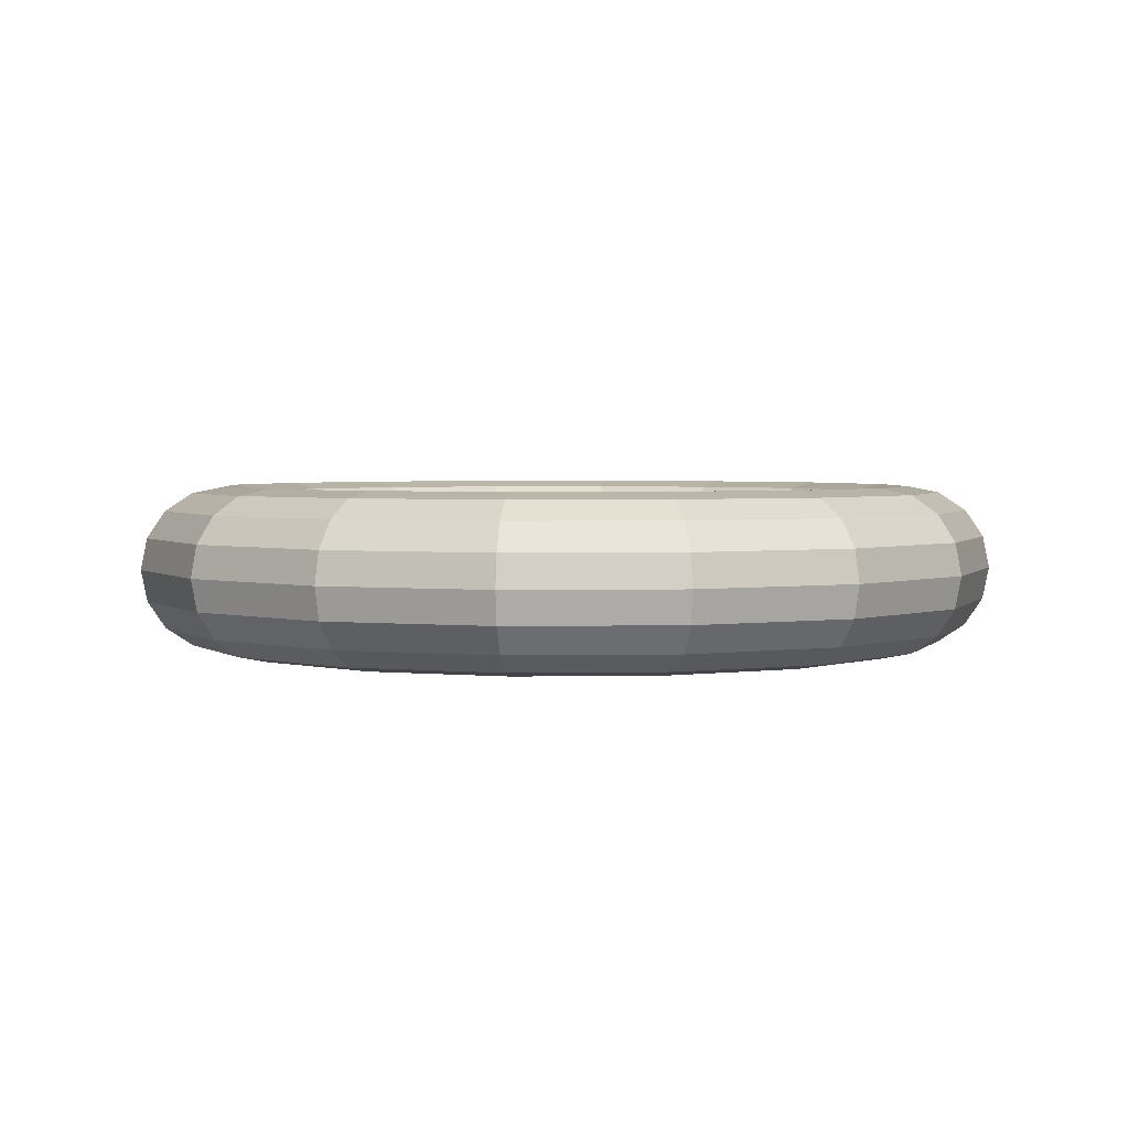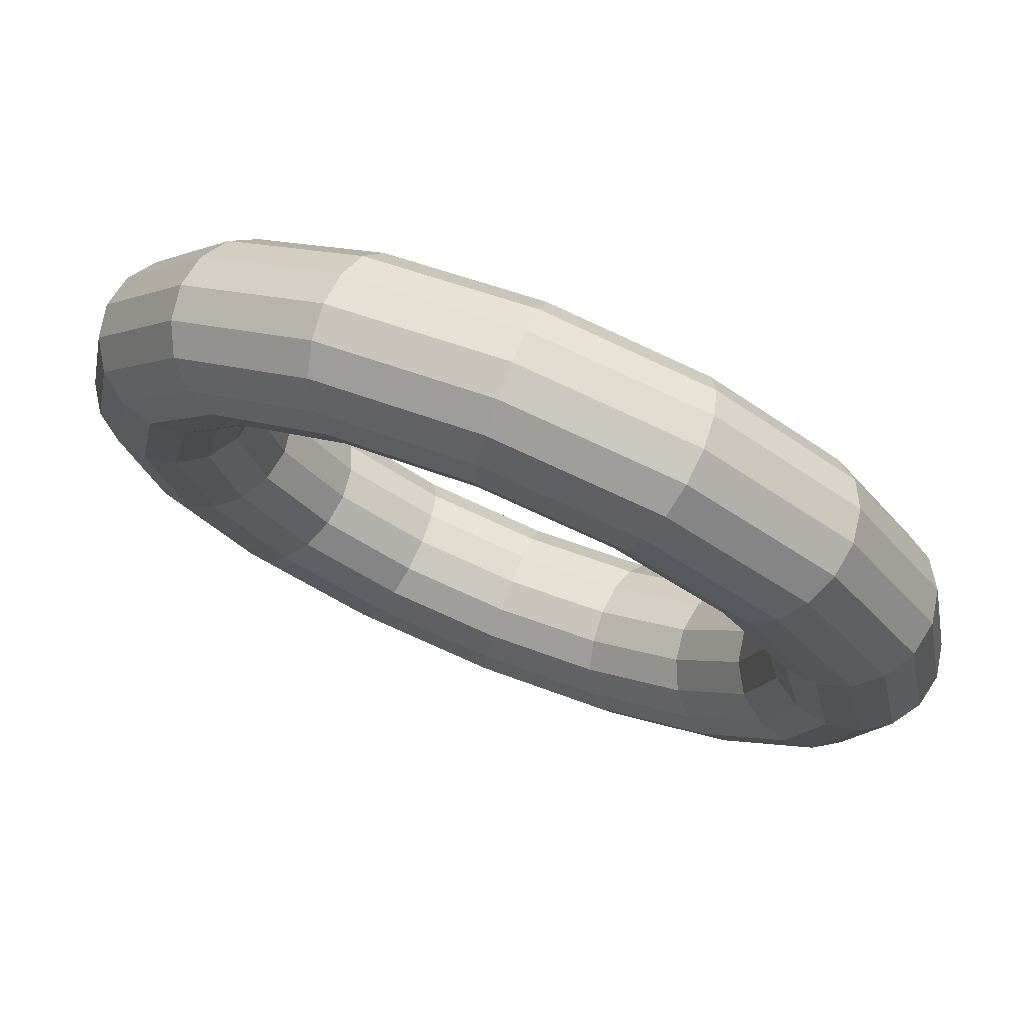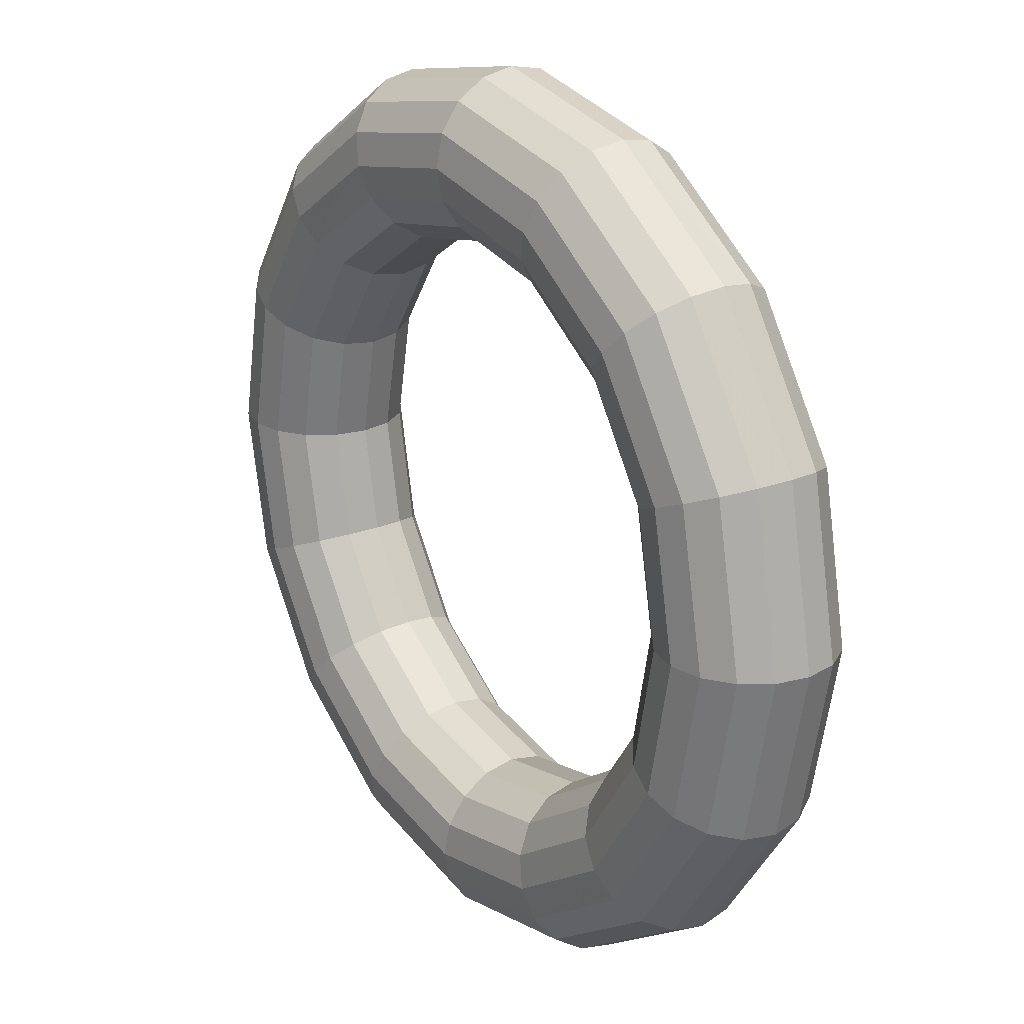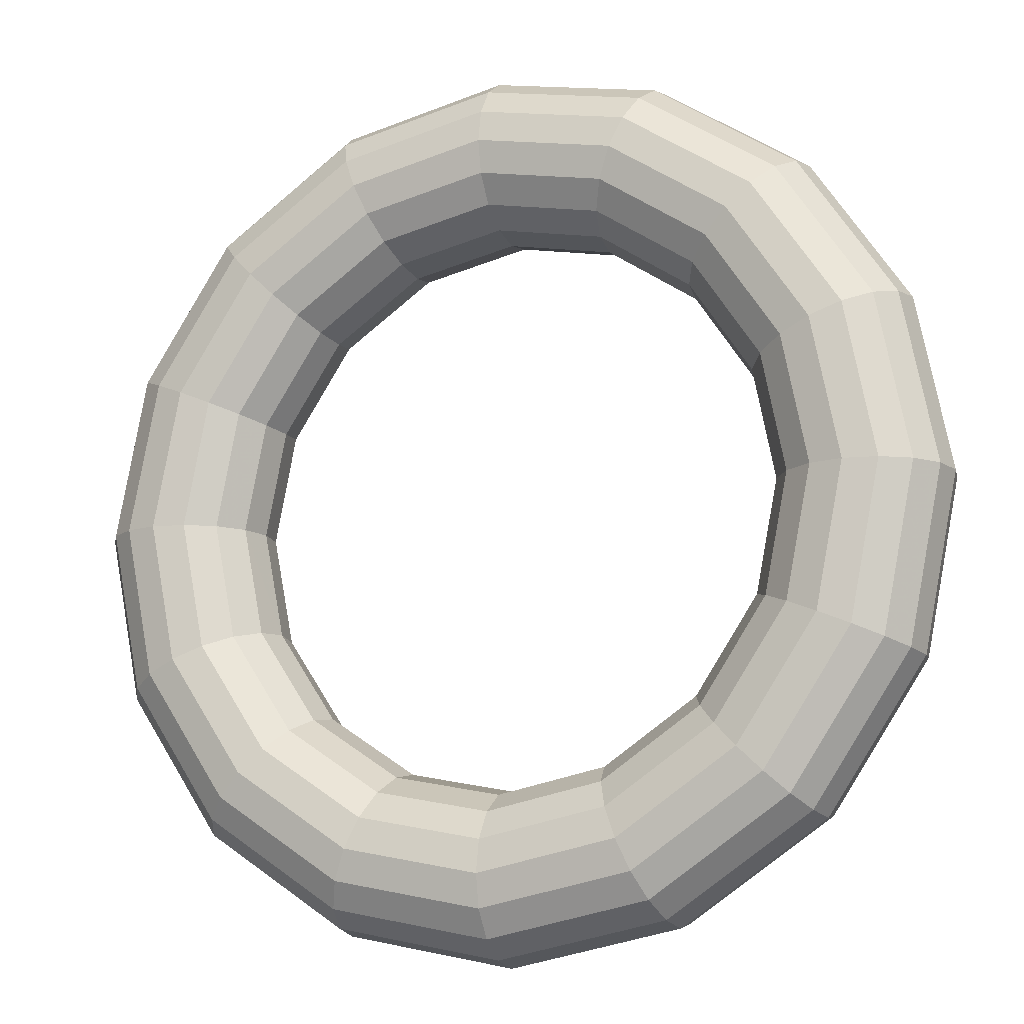
<metadata>
{"format":"obj","ext":"obj","renderer":"f3d","projection":"perspective","resolution":1024,"background":"white","views":[{"elev":2.9,"azim":142.8,"up":"+Z"},{"elev":74.0,"azim":-158.0,"up":"+Y"},{"elev":22.7,"azim":-124.8,"up":"+Y"},{"elev":-12.8,"azim":23.4,"up":"+Y"}]}
</metadata>
<code>
o obj_0
v 1.103 		1.103 		-0.029
v 0.943 		0.943 		1.108
v -14.44 		0.712 		2.715
v 2.731 		-10 		-3
v -10 		-23.87 		-2.774
v 1.594 		-10 		-2.774
v -16.01 		4.506 		-0.029
v 0.488 		0.488 		2.071
v 3.868 		-10 		-2.774
v -5.932 		-0.179 		-2.13
v -15.92 		-24.3 		1.108
v -14.44 		0.712 		-2.774
v 0.488 		0.488 		-2.13
v -19.81 		-0.194 		-2.774
v -19 		-0.998 		-3
v 0.943 		0.943 		-1.166
v -14.87 		1.762 		-3
v -0.179 		-5.932 		2.071
v -19.82 		-14.07 		2.071
v -15.68 		-23.7 		2.071
v -15.31 		2.812 		-2.774
v 4.832 		-10 		-2.13
v -6.265 		-19.02 		-0.029
v -15.31 		-22.81 		2.715
v -19.23 		-13.82 		1.108
v -15.68 		3.703 		-2.13
v 5.476 		-10 		-1.166
v -14.87 		-21.76 		2.941
v -19.02 		-13.73 		-0.029
v 5.702 		-10 		-0.029
v -15.92 		4.298 		-1.166
v 4.298 		-15.92 		1.108
v -4.078 		4.298 		1.108
v -19.23 		-13.82 		-1.166
v -3.991 		4.506 		-0.029
v 3.703 		-15.68 		2.071
v -19.82 		-14.07 		-2.13
v 2.812 		-15.31 		2.715
v -21.1 		1.103 		-0.029
v -20.94 		0.943 		1.108
v 1.762 		-14.87 		2.941
v -24.3 		-15.92 		1.108
v -20.49 		0.488 		2.071
v 0.712 		-14.44 		2.715
v -14.44 		-20.71 		2.715
v 4.506 		-16.01 		-0.029
v -4.078 		4.298 		-1.166
v -16.01 		-24.51 		-0.029
v 0.712 		-14.44 		-2.774
v -14.44 		-20.71 		-2.774
v 1.762 		-14.87 		-3
v -20.49 		0.488 		-2.13
v -14.87 		-21.76 		-3
v -4.324 		3.703 		2.071
v -20.94 		0.943 		-1.166
v 2.812 		-15.31 		-2.774
v -4.693 		2.812 		2.715
v -15.31 		-22.81 		-2.774
v -5.128 		1.762 		2.941
v 3.703 		-15.68 		-2.13
v 4.298 		-4.078 		1.108
v -5.563 		0.712 		2.715
v -15.68 		-23.7 		-2.13
v 4.506 		-3.991 		-0.029
v 4.298 		-15.92 		-1.166
v -15.92 		-24.3 		-1.166
v -5.563 		0.712 		-2.774
v 1.103 		-21.1 		-0.029
v 0.943 		-20.94 		1.108
v -10 		-25.7 		-0.029
v -10 		-25.48 		1.108
v -5.128 		1.762 		-3
v 0.488 		-20.49 		2.071
v 4.298 		-4.078 		-1.166
v -10 		-24.83 		2.071
v -4.693 		2.812 		-2.774
v -23.7 		-15.68 		2.071
v -22.81 		-15.31 		2.715
v -10 		-24.83 		-2.13
v 3.703 		-4.324 		2.071
v 0.488 		-20.49 		-2.13
v -10 		-25.48 		-1.166
v -21.76 		-14.87 		2.941
v 2.812 		-4.693 		2.715
v 0.943 		-20.94 		-1.166
v -19.81 		-19.81 		2.715
v -20.71 		-14.44 		2.715
v 1.762 		-5.128 		2.941
v -19 		-19 		2.941
v 0.712 		-5.563 		2.715
v -0.194 		-0.194 		2.715
v -24.51 		-16.01 		-0.029
v -18.2 		-18.2 		2.715
v -0.998 		-0.998 		2.941
v -20.71 		-14.44 		-2.774
v -0.774 		-6.178 		1.108
v -17.52 		-17.52 		2.071
v -21.76 		-14.87 		-3
v 0.712 		-5.563 		-2.774
v -0.983 		-6.265 		-0.029
v -17.06 		-17.06 		1.108
v -22.81 		-15.31 		-2.774
v 1.762 		-5.128 		-3
v -0.774 		-6.178 		-1.166
v -23.7 		-15.68 		-2.13
v 2.812 		-4.693 		-2.774
v -0.179 		-5.932 		-2.13
v -4.324 		3.703 		-2.13
v 3.703 		-4.324 		-2.13
v -24.3 		-15.92 		-1.166
v -10 		-0.014 		1.108
v -16.9 		-16.9 		-0.029
v -17.06 		-17.06 		-1.166
v -10 		-0.24 		-0.029
v -25.7 		-10 		-0.029
v -25.48 		-10 		1.108
v 5.476 		-10 		1.108
v -10 		-0.014 		-1.166
v -17.52 		-17.52 		-2.13
v 4.832 		-10 		2.071
v -18.2 		-18.2 		-2.774
v -24.83 		-10 		2.071
v 3.868 		-10 		2.715
v -14.07 		-0.179 		2.071
v -24.83 		-10 		-2.13
v 2.731 		-10 		2.941
v -19 		-19 		-3
v -25.48 		-10 		-1.166
v -13.82 		-0.774 		1.108
v -19.81 		-19.81 		-2.774
v 1.594 		-10 		2.715
v -13.73 		-0.983 		-0.029
v -0.194 		-19.81 		2.715
v 0.63 		-10 		2.071
v -0.998 		-19 		2.941
v -13.82 		-0.774 		-1.166
v -14.07 		-0.179 		-2.13
v 0.63 		-10 		-2.13
v -1.802 		-18.2 		2.715
v -6.178 		-19.23 		1.108
v -6.178 		-19.23 		-1.166
v -2.483 		-17.52 		2.071
v -0.014 		-10 		1.108
v -10 		5.476 		1.108
v -21.1 		-21.1 		-0.029
v -20.94 		-20.94 		1.108
v -0.24 		-10 		-0.029
v -24.3 		-4.078 		1.108
v -10 		4.832 		2.071
v -24.51 		-3.991 		-0.029
v -20.49 		-20.49 		2.071
v -10 		3.868 		2.715
v -0.014 		-10 		-1.166
v -10 		2.731 		2.941
v -0.179 		-14.07 		2.071
v -10 		1.594 		2.715
v -0.774 		-13.82 		1.108
v -20.49 		-20.49 		-2.13
v -0.983 		-13.73 		-0.029
v -10 		0.63 		2.071
v -24.3 		-4.078 		-1.166
v -20.94 		-20.94 		-1.166
v -0.774 		-13.82 		-1.166
v -10 		5.702 		-0.029
v -10 		0.63 		-2.13
v -0.179 		-14.07 		-2.13
v -10 		1.594 		-2.774
v -19.82 		-5.932 		2.071
v -19.81 		-0.194 		2.715
v -19.23 		-6.178 		1.108
v -19 		-0.998 		2.941
v -10 		2.731 		-3
v -1.802 		-1.802 		2.715
v -19.02 		-6.265 		-0.029
v -10 		3.868 		-2.774
v -18.2 		-1.802 		2.715
v -2.483 		-2.483 		2.071
v -5.932 		-19.82 		-2.13
v -19.23 		-6.178 		-1.166
v -2.938 		-2.938 		1.108
v -17.52 		-2.483 		2.071
v -19.82 		-5.932 		-2.13
v -17.06 		-2.938 		1.108
v -4.078 		-24.3 		1.108
v -3.991 		-24.51 		-0.029
v -2.938 		-17.06 		1.108
v -10 		4.832 		-2.13
v -16.9 		-3.098 		-0.029
v -3.098 		-16.9 		-0.029
v -10 		5.476 		-1.166
v -17.06 		-2.938 		-1.166
v -23.7 		-4.324 		2.071
v -2.938 		-17.06 		-1.166
v -22.81 		-4.693 		2.715
v -17.52 		-2.483 		-2.13
v -15.92 		4.298 		1.108
v -2.483 		-17.52 		-2.13
v -21.76 		-5.128 		2.941
v -15.68 		3.703 		2.071
v -1.802 		-18.2 		-2.774
v -18.2 		-1.802 		-2.774
v -20.71 		-5.563 		2.715
v -15.31 		2.812 		2.715
v -0.998 		-19 		-3
v -14.87 		1.762 		2.941
v -20.71 		-5.563 		-2.774
v -0.194 		-19.81 		-2.774
v -3.098 		-3.098 		-0.029
v -21.76 		-5.128 		-3
v -2.938 		-2.938 		-1.166
v -22.81 		-4.693 		-2.774
v -2.483 		-2.483 		-2.13
v -1.802 		-1.802 		-2.774
v -23.7 		-4.324 		-2.13
v -4.078 		-24.3 		-1.166
v -5.932 		-19.82 		2.071
v -0.998 		-0.998 		-3
v -0.194 		-0.194 		-2.774
v -4.324 		-23.7 		2.071
v -5.932 		-0.179 		2.071
v -19.99 		-10 		1.108
v -6.178 		-0.774 		1.108
v -4.693 		-22.81 		2.715
v -6.265 		-0.983 		-0.029
v -19.76 		-10 		-0.029
v -5.128 		-21.76 		2.941
v -6.178 		-0.774 		-1.166
v -19.99 		-10 		-1.166
v -5.563 		-20.71 		2.715
v -23.87 		-10 		2.715
v -5.563 		-20.71 		-2.774
v -5.128 		-21.76 		-3
v -22.73 		-10 		2.941
v -4.693 		-22.81 		-2.774
v -21.59 		-10 		2.715
v -4.324 		-23.7 		-2.13
v -20.63 		-10 		2.071
v -20.63 		-10 		-2.13
v -21.59 		-10 		-2.774
v -22.73 		-10 		-3
v -10 		-19.99 		1.108
v -23.87 		-10 		-2.774
v -10 		-19.76 		-0.029
v -10 		-19.99 		-1.166
v -14.07 		-19.82 		2.071
v -13.82 		-19.23 		1.108
v -13.73 		-19.02 		-0.029
v -13.82 		-19.23 		-1.166
v -14.07 		-19.82 		-2.13
v -10 		-23.87 		2.715
v -10 		-22.73 		2.941
v -10 		-21.59 		2.715
v -10 		-20.63 		2.071
v -10 		-20.63 		-2.13
v -10 		-21.59 		-2.774
v -10 		-22.73 		-3
g group_0_40919
f 17 167 12
f 11 71 75
f 21 52 26
f 26 55 31
f 33 2 1
f 26 52 55
f 33 1 35
f 32 36 69
f 32 117 120
f 2 33 54
f 36 32 120
f 33 149 54
f 40 7 39
f 8 2 54
f 7 31 39
f 34 37 228
f 28 24 251
f 40 192 43
f 44 134 155
f 108 13 218
f 47 16 13
f 66 70 48
f 47 13 108
f 108 190 47
f 16 47 35
f 17 14 21
f 14 17 15
f 1 16 35
f 49 4 51
f 52 21 14
f 33 144 149
f 9 56 51
f 51 4 9
f 8 54 57
f 53 58 127
f 39 31 55
f 91 57 59
f 55 150 39
f 53 5 58
f 56 9 22
f 56 22 60
f 64 1 2
f 61 64 2
f 79 63 58
f 60 27 65
f 8 80 61
f 60 22 27
f 61 2 8
f 85 65 46
f 35 47 164
f 65 30 46
f 65 27 30
f 71 48 70
f 68 32 69
f 46 32 68
f 71 11 48
f 69 36 73
f 213 67 72
f 36 38 73
f 20 11 75
f 74 1 64
f 42 146 151
f 51 56 204
f 74 16 1
f 58 5 79
f 77 86 78
f 77 151 86
f 82 66 63
f 63 79 82
f 120 80 84
f 66 82 70
f 81 207 60
f 65 85 81
f 81 60 65
f 46 68 85
f 8 91 80
f 86 28 89
f 8 57 91
f 86 24 28
f 80 91 84
f 92 146 42
f 94 84 91
f 83 93 87
f 131 90 18
f 89 45 93
f 83 89 93
f 93 97 87
f 97 19 87
f 97 101 19
f 19 101 25
f 103 4 6
f 101 112 25
f 99 103 6
f 4 103 106
f 106 9 4
f 175 76 72
f 106 103 218
f 109 22 9
f 104 107 153
f 106 109 9
f 125 105 110
f 106 13 109
f 105 162 110
f 106 218 13
f 105 158 162
f 109 74 22
f 16 74 109
f 160 129 111
f 112 29 25
f 27 22 74
f 109 13 16
f 27 74 64
f 30 27 64
f 29 113 34
f 30 61 117
f 112 113 29
f 46 30 117
f 117 32 46
f 34 119 37
f 42 116 115
f 92 42 115
f 119 34 113
f 117 80 120
f 117 61 80
f 37 121 95
f 122 116 77
f 84 123 120
f 116 42 77
f 123 38 36
f 36 120 123
f 121 37 119
f 126 123 88
f 124 156 3
f 121 127 95
f 84 88 123
f 123 126 38
f 95 127 98
f 38 126 41
f 125 110 128
f 98 127 130
f 131 44 41
f 160 124 129
f 131 41 126
f 131 134 44
f 128 110 92
f 58 130 127
f 126 88 90
f 92 115 128
f 131 126 90
f 132 114 111
f 73 38 133
f 129 132 111
f 134 131 18
f 133 41 135
f 77 42 151
f 133 38 41
f 18 96 134
f 134 96 143
f 136 114 132
f 114 136 118
f 30 64 61
f 78 86 89
f 83 78 89
f 135 41 44
f 6 49 166
f 98 130 102
f 136 137 118
f 135 44 139
f 140 23 241
f 134 143 155
f 15 211 14
f 145 146 92
f 144 33 35
f 92 110 145
f 148 40 39
f 146 145 11
f 39 150 148
f 48 11 145
f 143 100 147
f 96 100 143
f 152 57 54
f 146 11 20
f 54 149 152
f 146 20 151
f 148 192 40
f 199 203 149
f 149 203 152
f 86 151 24
f 100 104 147
f 154 57 152
f 151 20 24
f 104 153 147
f 57 154 59
f 107 138 153
f 45 89 28
f 152 205 154
f 169 194 198
f 155 142 139
f 44 155 139
f 143 157 155
f 143 147 157
f 59 156 62
f 158 105 102
f 156 59 154
f 155 157 142
f 130 158 102
f 58 63 130
f 147 153 159
f 214 52 14
f 158 130 63
f 52 161 55
f 157 147 159
f 156 160 62
f 62 160 220
f 186 157 159
f 153 163 159
f 153 138 163
f 144 35 164
f 158 66 162
f 163 138 166
f 164 196 144
f 63 66 158
f 150 55 161
f 110 162 145
f 165 118 137
f 162 66 48
f 165 137 12
f 165 12 167
f 145 162 48
f 163 166 193
f 165 10 227
f 166 49 197
f 84 94 88
f 167 67 10
f 59 94 91
f 167 10 165
f 59 62 94
f 167 17 172
f 172 17 21
f 94 62 173
f 67 167 172
f 173 90 88
f 169 198 171
f 67 172 72
f 94 173 88
f 171 202 176
f 170 174 183
f 173 177 90
f 18 90 177
f 176 168 181
f 181 170 183
f 174 179 188
f 177 180 18
f 244 141 178
f 168 170 181
f 18 180 96
f 3 181 124
f 180 208 96
f 181 183 124
f 72 172 175
f 186 142 157
f 185 68 69
f 124 183 129
f 172 21 175
f 184 185 69
f 183 188 129
f 76 175 187
f 187 108 76
f 183 174 188
f 188 179 191
f 175 26 187
f 179 182 191
f 21 26 175
f 159 189 186
f 188 132 129
f 159 163 189
f 190 108 187
f 187 26 31
f 187 31 190
f 122 192 148
f 47 190 164
f 166 197 193
f 132 191 136
f 194 169 43
f 190 31 7
f 43 192 194
f 191 132 188
f 189 163 193
f 190 7 164
f 230 194 192
f 192 122 230
f 196 164 7
f 40 196 7
f 199 149 144
f 136 195 137
f 141 197 178
f 191 182 195
f 199 144 196
f 191 195 136
f 193 197 141
f 233 198 194
f 49 51 200
f 43 199 196
f 178 200 231
f 196 40 43
f 137 201 12
f 197 49 200
f 171 198 202
f 197 200 178
f 43 169 199
f 237 168 202
f 202 168 176
f 204 200 51
f 199 169 203
f 201 137 195
f 200 204 231
f 116 148 150
f 15 12 201
f 231 204 232
f 152 203 205
f 169 171 203
f 15 17 12
f 232 204 207
f 207 204 56
f 195 182 206
f 207 56 60
f 195 206 201
f 184 69 73
f 96 208 100
f 209 15 201
f 6 166 138
f 49 6 4
f 10 212 210
f 212 10 67
f 107 99 138
f 206 209 201
f 100 210 104
f 209 211 15
f 138 99 6
f 208 210 100
f 226 135 139
f 203 171 205
f 212 67 213
f 209 242 211
f 3 205 176
f 104 212 107
f 205 171 176
f 181 3 176
f 210 212 104
f 205 3 154
f 14 211 214
f 154 3 156
f 207 81 234
f 213 99 107
f 156 124 160
f 161 52 214
f 107 212 213
f 214 128 161
f 142 186 216
f 214 125 128
f 213 72 217
f 99 213 217
f 115 116 150
f 217 72 76
f 215 68 185
f 99 217 103
f 148 116 122
f 218 103 217
f 186 140 216
f 186 189 140
f 217 76 218
f 85 68 215
f 161 115 150
f 161 128 115
f 218 76 108
f 23 193 141
f 189 193 23
f 25 29 221
f 220 160 111
f 111 114 222
f 219 184 73
f 173 220 177
f 140 189 23
f 173 62 220
f 221 170 168
f 219 133 223
f 114 118 224
f 237 25 221
f 177 222 180
f 220 111 222
f 133 219 73
f 220 222 177
f 221 168 237
f 118 227 224
f 118 165 227
f 221 29 225
f 208 180 224
f 29 34 225
f 114 224 222
f 225 34 228
f 222 224 180
f 221 225 170
f 170 225 174
f 224 227 208
f 133 135 223
f 227 210 208
f 227 10 210
f 223 135 226
f 228 179 174
f 226 139 229
f 225 228 174
f 229 139 142
f 228 238 179
f 179 238 182
f 142 216 229
f 122 77 78
f 122 78 230
f 230 233 194
f 231 232 255
f 83 233 230
f 232 234 256
f 78 83 230
f 232 207 234
f 83 87 233
f 235 202 198
f 5 236 79
f 233 87 235
f 5 234 236
f 235 198 233
f 237 235 19
f 235 87 19
f 234 81 236
f 19 25 237
f 235 237 202
f 215 79 236
f 236 85 215
f 37 238 228
f 37 95 238
f 81 85 236
f 70 184 71
f 185 184 70
f 95 98 239
f 184 219 71
f 206 182 239
f 238 95 239
f 82 79 215
f 82 215 185
f 70 82 185
f 182 238 239
f 98 240 239
f 240 98 102
f 216 140 253
f 239 240 206
f 206 240 209
f 140 241 253
f 242 209 240
f 241 246 245
f 240 102 242
f 253 241 245
f 242 125 211
f 23 243 241
f 242 105 125
f 23 141 243
f 211 125 214
f 241 243 246
f 242 102 105
f 178 254 244
f 243 141 244
f 231 254 178
f 244 254 248
f 248 254 249
f 93 245 97
f 93 45 245
f 97 246 101
f 245 246 97
f 247 244 248
f 243 244 247
f 112 101 247
f 246 243 247
f 246 247 101
f 247 248 112
f 248 113 112
f 248 249 113
f 119 113 249
f 255 50 249
f 249 50 119
f 119 50 121
f 53 127 121
f 50 53 121
f 71 219 75
f 24 20 250
f 250 20 75
f 219 223 75
f 75 223 250
f 24 250 251
f 250 226 251
f 223 226 250
f 226 229 251
f 28 252 45
f 251 229 252
f 28 251 252
f 252 216 253
f 229 216 252
f 252 253 45
f 45 253 245
f 254 231 255
f 249 254 255
f 256 255 232
f 255 256 50
f 50 256 53
f 256 5 53
f 256 234 5

</code>
